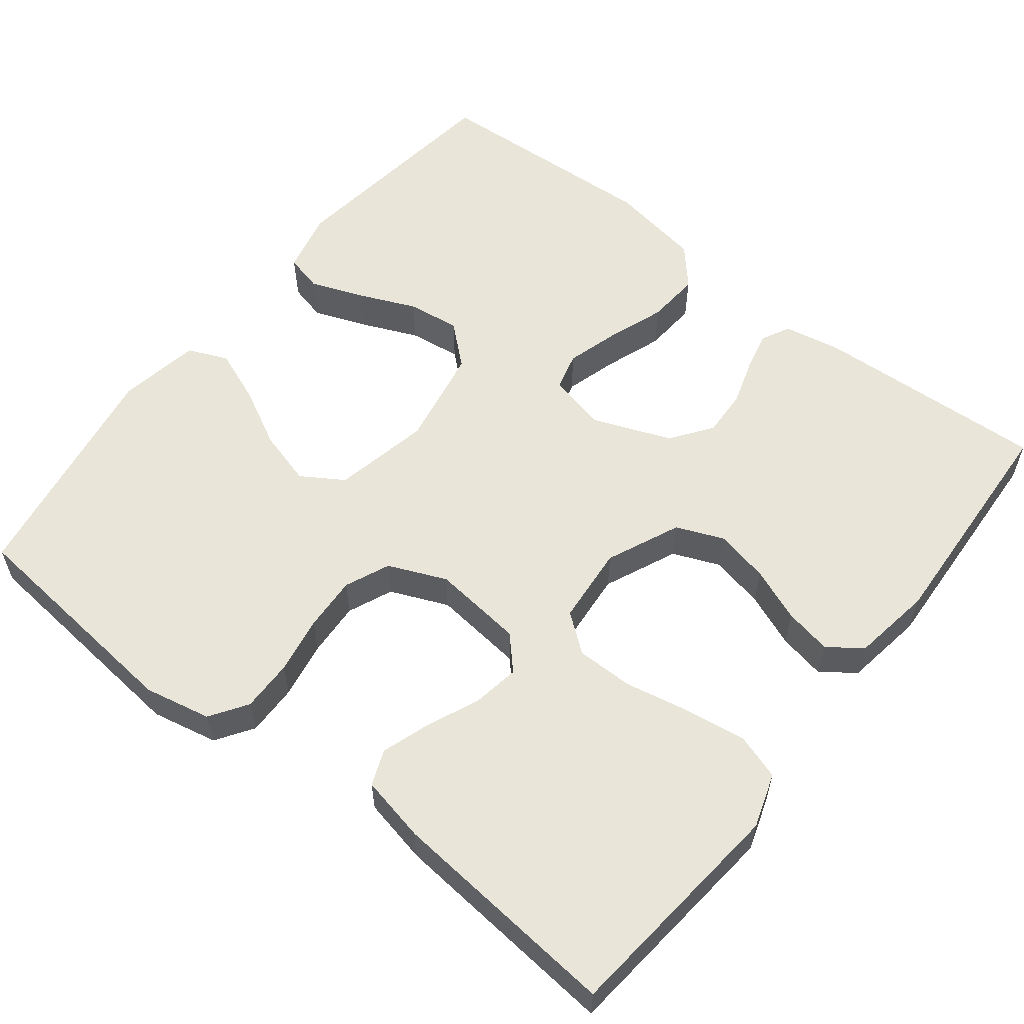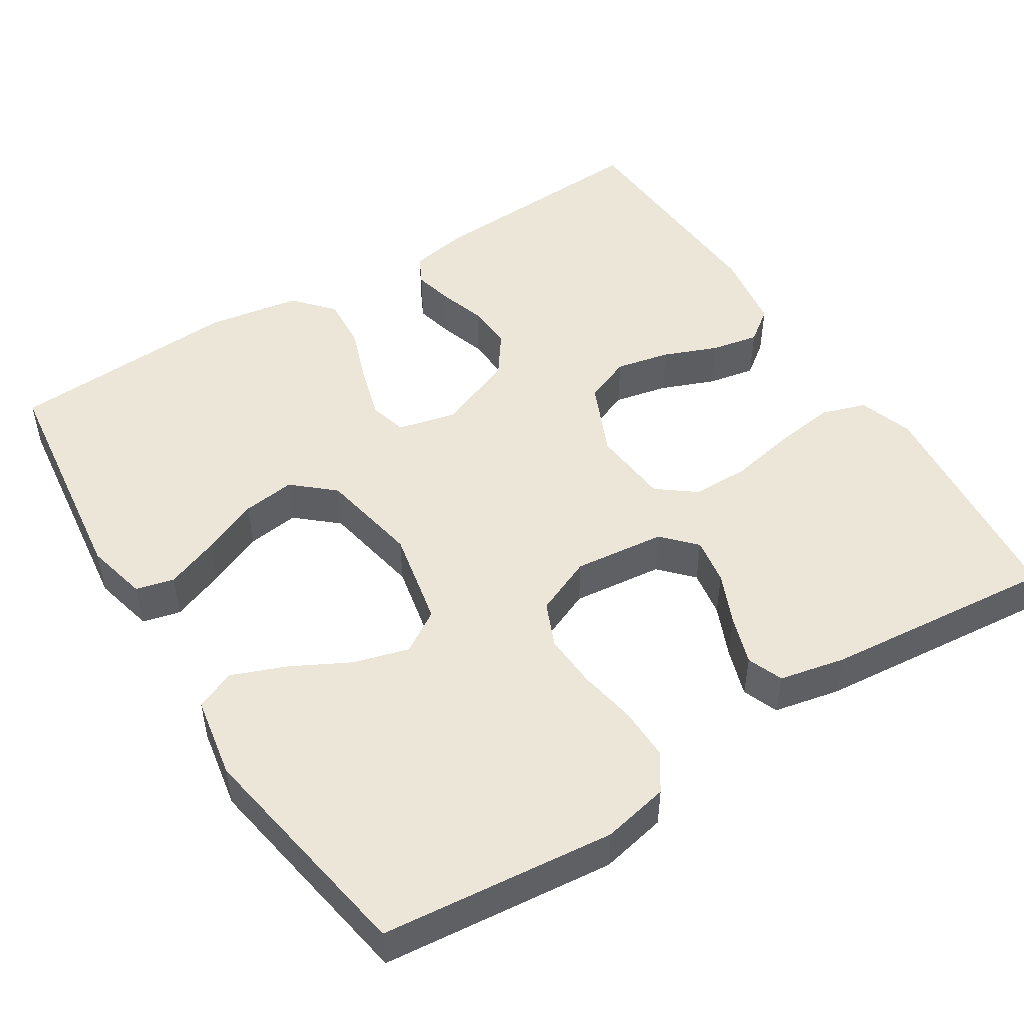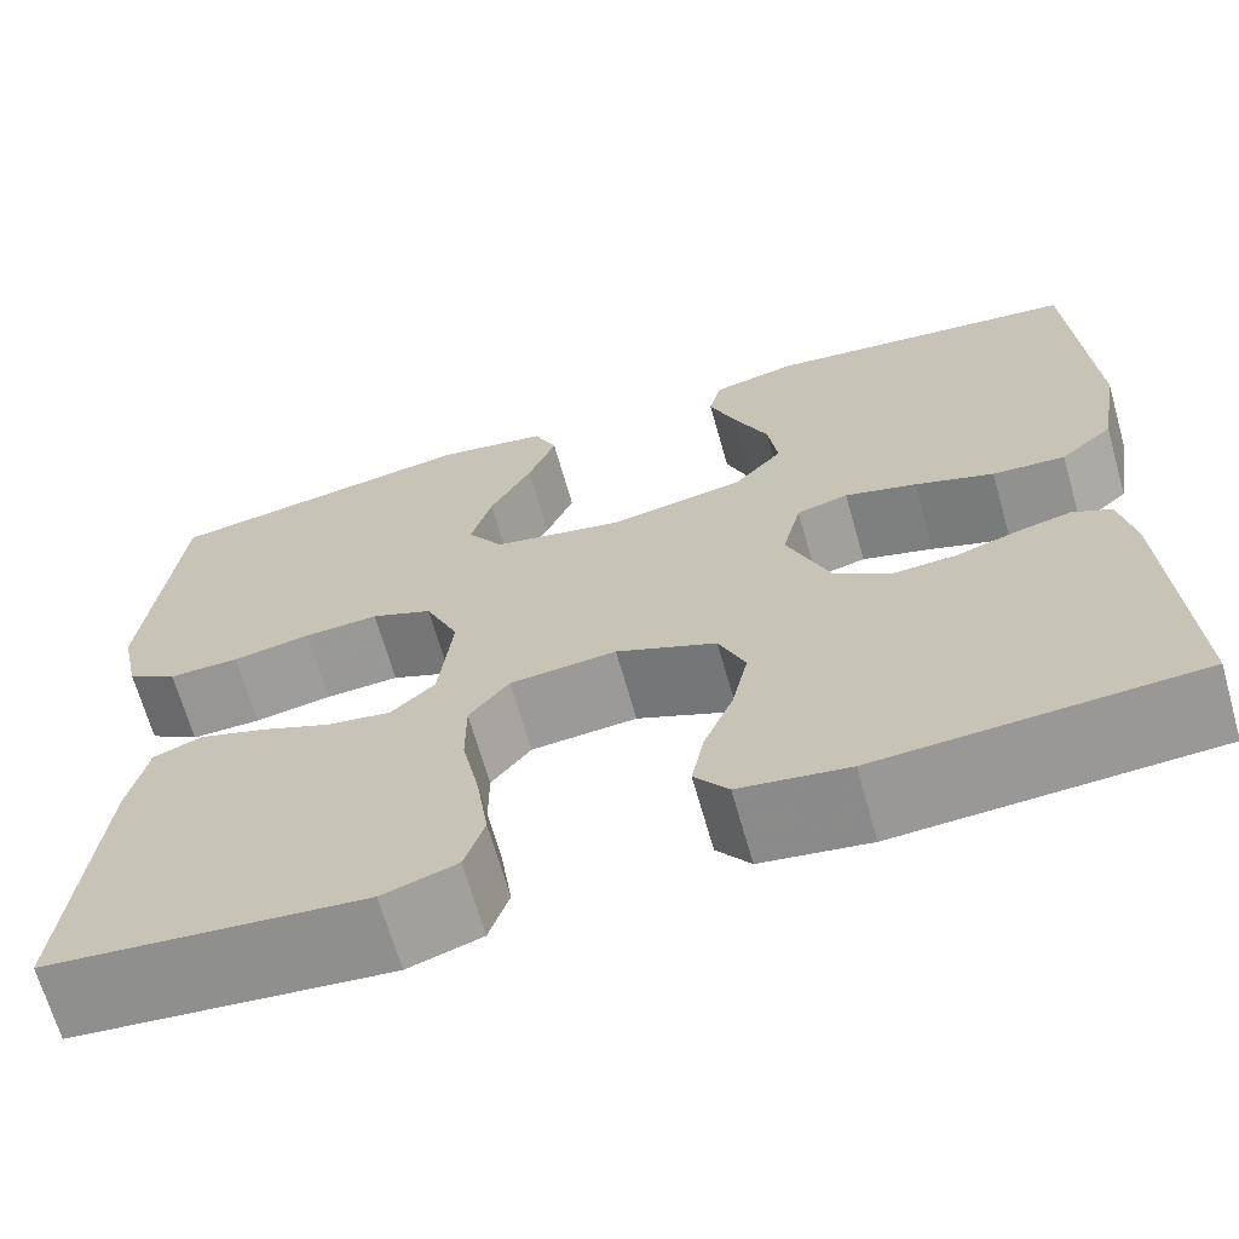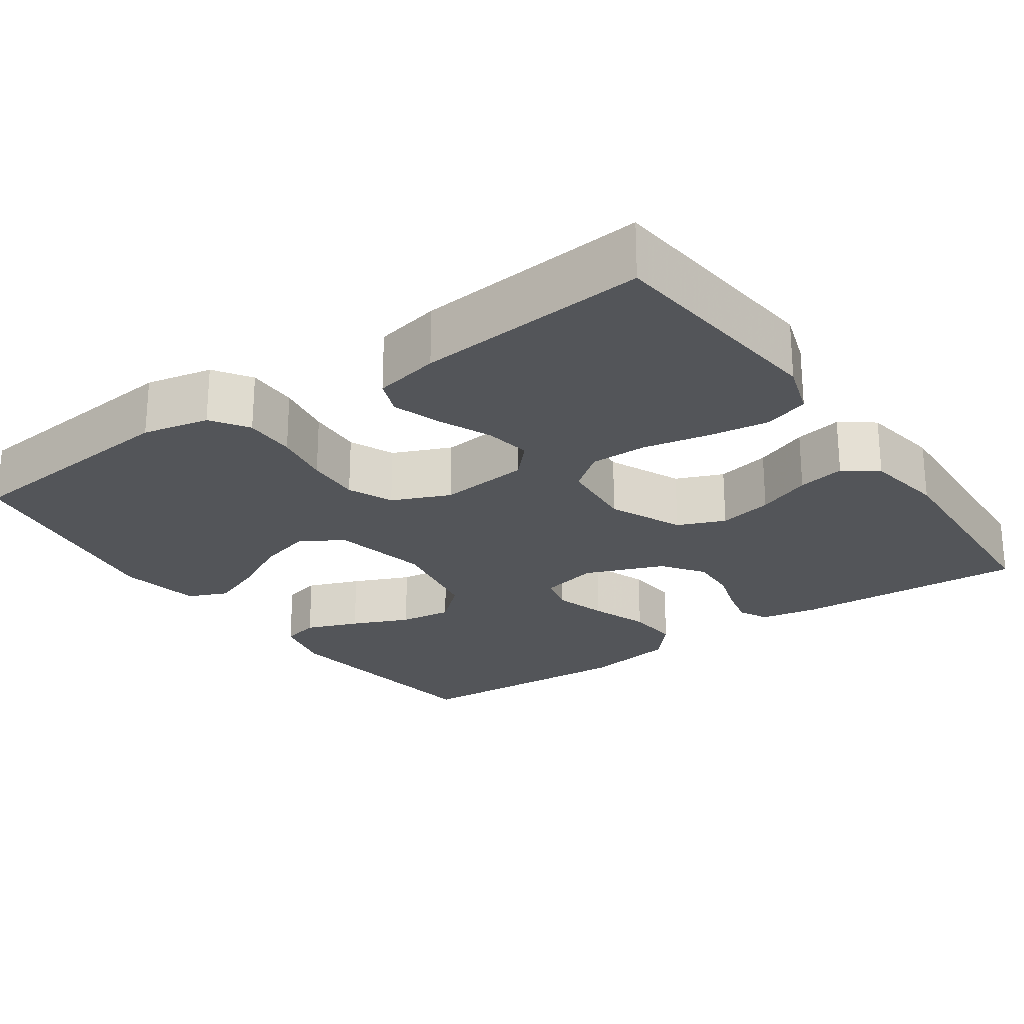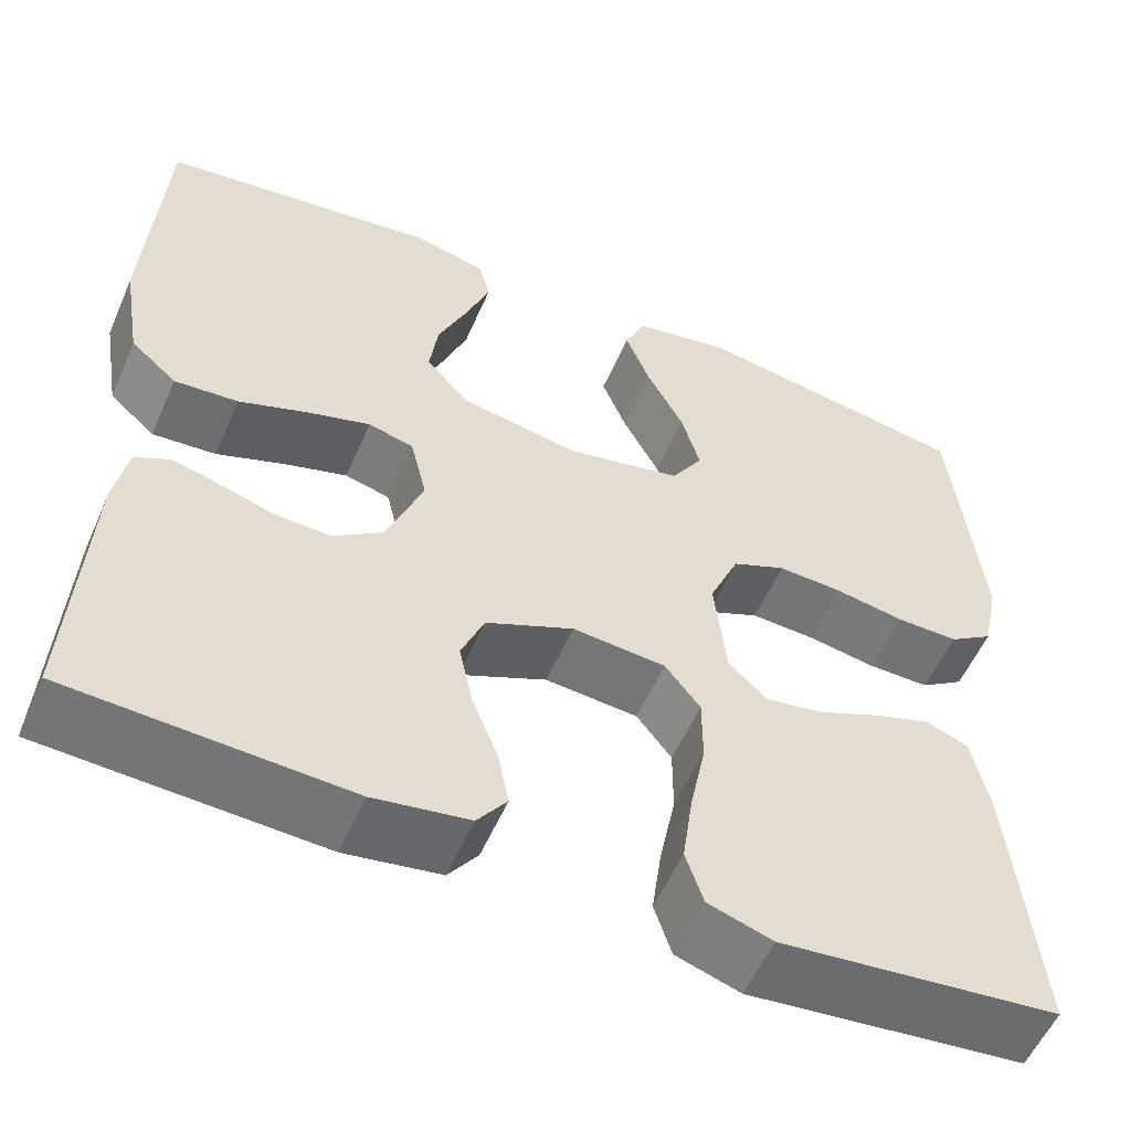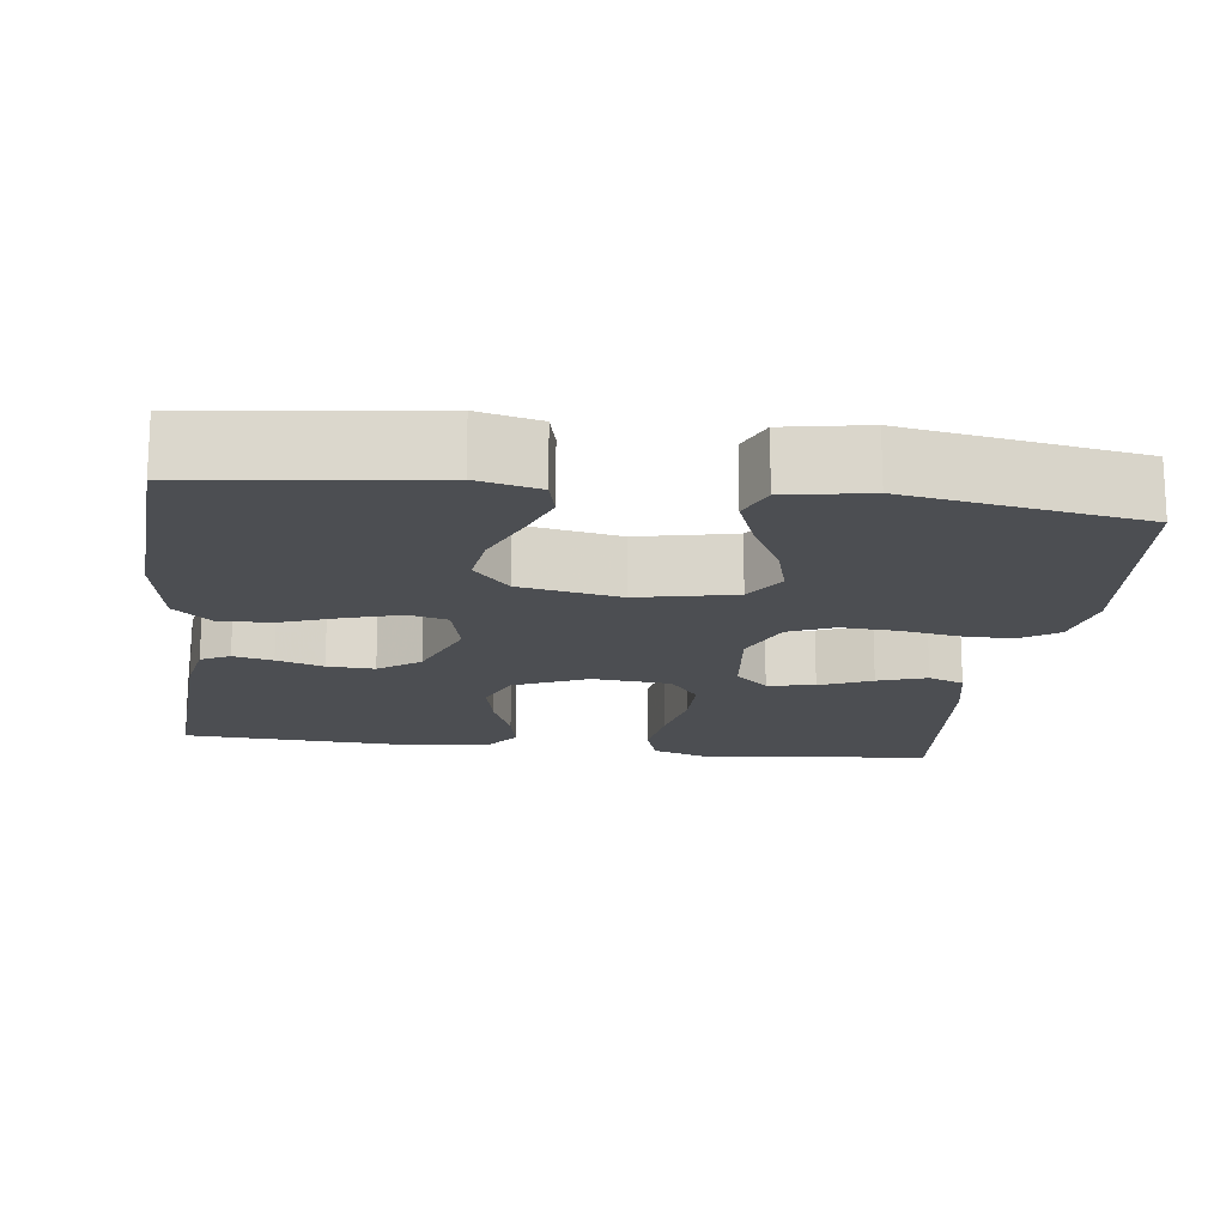
<metadata>
{"format":"obj","ext":"obj","renderer":"f3d","projection":"perspective","resolution":1024,"background":"white","views":[{"elev":57.9,"azim":128.1,"up":"+Y"},{"elev":49.2,"azim":57.7,"up":"+Y"},{"elev":-67.6,"azim":-164.1,"up":"+Z"},{"elev":-24.1,"azim":125.0,"up":"+Y"},{"elev":-55.5,"azim":-23.4,"up":"+Z"},{"elev":-16.9,"azim":-7.2,"up":"+Y"}]}
</metadata>
<code>
v 0.5 0.07 0.5
v 0.53 0.07 0.2
v 0.512 0.07 0.114
v 0.464 0.07 0.082
v 0.397 0.07 0.083
v 0.323 0.07 0.096
v 0.252 0.07 0.1
v 0.194 0.07 0.075
v 0.162 0.07 0
v 0.175 0.07 -0.118
v 0.217 0.07 -0.157
v 0.278 0.07 -0.147
v 0.345 0.07 -0.118
v 0.408 0.07 -0.097
v 0.454 0.07 -0.115
v 0.472 0.07 -0.2
v 0.5 0.07 -0.5
v 0.2 0.07 -0.53
v 0.13 0.07 -0.507
v 0.111 0.07 -0.449
v 0.122 0.07 -0.37
v 0.139 0.07 -0.285
v 0.139 0.07 -0.211
v 0.101 0.07 -0.162
v 0 0.07 -0.153
v -0.095 0.07 -0.195
v -0.12 0.07 -0.256
v -0.105 0.07 -0.326
v -0.077 0.07 -0.396
v -0.065 0.07 -0.457
v -0.097 0.07 -0.5
v -0.2 0.07 -0.516
v -0.5 0.07 -0.5
v -0.484 0.07 -0.2
v -0.47 0.07 -0.125
v -0.433 0.07 -0.106
v -0.382 0.07 -0.118
v -0.322 0.07 -0.137
v -0.261 0.07 -0.14
v -0.208 0.07 -0.102
v -0.168 0.07 0
v -0.186 0.07 0.075
v -0.235 0.07 0.088
v -0.303 0.07 0.068
v -0.378 0.07 0.041
v -0.447 0.07 0.036
v -0.497 0.07 0.08
v -0.517 0.07 0.2
v -0.5 0.07 0.5
v -0.2 0.07 0.538
v -0.12 0.07 0.519
v -0.108 0.07 0.47
v -0.134 0.07 0.402
v -0.166 0.07 0.328
v -0.175 0.07 0.26
v -0.129 0.07 0.208
v 0 0.07 0.184
v 0.125 0.07 0.21
v 0.159 0.07 0.264
v 0.139 0.07 0.335
v 0.099 0.07 0.411
v 0.072 0.07 0.48
v 0.094 0.07 0.531
v 0.2 0.07 0.55
v 0.5 0 0.5
v 0.53 0 0.2
v 0.512 0 0.114
v 0.464 0 0.082
v 0.397 0 0.083
v 0.323 0 0.096
v 0.252 0 0.1
v 0.194 0 0.075
v 0.162 0 0
v 0.175 0 -0.118
v 0.217 0 -0.157
v 0.278 0 -0.147
v 0.345 0 -0.118
v 0.408 0 -0.097
v 0.454 0 -0.115
v 0.472 0 -0.2
v 0.5 0 -0.5
v 0.2 0 -0.53
v 0.13 0 -0.507
v 0.111 0 -0.449
v 0.122 0 -0.37
v 0.139 0 -0.285
v 0.139 0 -0.211
v 0.101 0 -0.162
v 0 0 -0.153
v -0.095 0 -0.195
v -0.12 0 -0.256
v -0.105 0 -0.326
v -0.077 0 -0.396
v -0.065 0 -0.457
v -0.097 0 -0.5
v -0.2 0 -0.516
v -0.5 0 -0.5
v -0.484 0 -0.2
v -0.47 0 -0.125
v -0.433 0 -0.106
v -0.382 0 -0.118
v -0.322 0 -0.137
v -0.261 0 -0.14
v -0.208 0 -0.102
v -0.168 0 0
v -0.186 0 0.075
v -0.235 0 0.088
v -0.303 0 0.068
v -0.378 0 0.041
v -0.447 0 0.036
v -0.497 0 0.08
v -0.517 0 0.2
v -0.5 0 0.5
v -0.2 0 0.538
v -0.12 0 0.519
v -0.108 0 0.47
v -0.134 0 0.402
v -0.166 0 0.328
v -0.175 0 0.26
v -0.129 0 0.208
v 0 0 0.184
v 0.125 0 0.21
v 0.159 0 0.264
v 0.139 0 0.335
v 0.099 0 0.411
v 0.072 0 0.48
v 0.094 0 0.531
v 0.2 0 0.55
f 4 5 6
f 3 4 6
f 2 3 6
f 1 2 6
f 64 1 6
f 63 64 6
f 62 63 6
f 61 62 6
f 60 61 6
f 59 60 6 7
f 58 59 7 8
f 57 58 8 9
f 56 57 9 10
f 52 53 54
f 51 52 54
f 50 51 54
f 49 50 54
f 48 49 54
f 47 48 54
f 46 47 54
f 45 46 54
f 44 45 54
f 43 44 54 55
f 42 43 55 56
f 36 37 38
f 35 36 38
f 34 35 38
f 33 34 38
f 32 33 38
f 31 32 38
f 30 31 38
f 29 30 38
f 28 29 38
f 27 28 38 39
f 26 27 39 40
f 20 21 22
f 19 20 22
f 18 19 22
f 17 18 22
f 16 17 22
f 15 16 22
f 14 15 22
f 13 14 22
f 12 13 22
f 11 12 22 23
f 10 11 23 24
f 10 24 25
f 56 10 25
f 42 56 25
f 41 42 25
f 25 26 40 41
f 70 69 68
f 70 68 67
f 70 67 66
f 70 66 65
f 70 65 128
f 70 128 127
f 70 127 126
f 70 126 125
f 70 125 124
f 71 70 124 123
f 72 71 123 122
f 73 72 122 121
f 74 73 121 120
f 118 117 116
f 118 116 115
f 118 115 114
f 118 114 113
f 118 113 112
f 118 112 111
f 118 111 110
f 118 110 109
f 118 109 108
f 119 118 108 107
f 120 119 107 106
f 102 101 100
f 102 100 99
f 102 99 98
f 102 98 97
f 102 97 96
f 102 96 95
f 102 95 94
f 102 94 93
f 102 93 92
f 103 102 92 91
f 104 103 91 90
f 86 85 84
f 86 84 83
f 86 83 82
f 86 82 81
f 86 81 80
f 86 80 79
f 86 79 78
f 86 78 77
f 86 77 76
f 87 86 76 75
f 88 87 75 74
f 89 88 74
f 89 74 120
f 89 120 106
f 89 106 105
f 105 104 90 89
f 1 65 66 2
f 2 66 67 3
f 3 67 68 4
f 4 68 69 5
f 5 69 70 6
f 6 70 71 7
f 7 71 72 8
f 8 72 73 9
f 9 73 74 10
f 10 74 75 11
f 11 75 76 12
f 12 76 77 13
f 13 77 78 14
f 14 78 79 15
f 15 79 80 16
f 16 80 81 17
f 17 81 82 18
f 18 82 83 19
f 19 83 84 20
f 20 84 85 21
f 21 85 86 22
f 22 86 87 23
f 23 87 88 24
f 24 88 89 25
f 25 89 90 26
f 26 90 91 27
f 27 91 92 28
f 28 92 93 29
f 29 93 94 30
f 30 94 95 31
f 31 95 96 32
f 32 96 97 33
f 33 97 98 34
f 34 98 99 35
f 35 99 100 36
f 36 100 101 37
f 37 101 102 38
f 38 102 103 39
f 39 103 104 40
f 40 104 105 41
f 41 105 106 42
f 42 106 107 43
f 43 107 108 44
f 44 108 109 45
f 45 109 110 46
f 46 110 111 47
f 47 111 112 48
f 48 112 113 49
f 49 113 114 50
f 50 114 115 51
f 51 115 116 52
f 52 116 117 53
f 53 117 118 54
f 54 118 119 55
f 55 119 120 56
f 56 120 121 57
f 57 121 122 58
f 58 122 123 59
f 59 123 124 60
f 60 124 125 61
f 61 125 126 62
f 62 126 127 63
f 63 127 128 64
f 64 128 65 1

</code>
